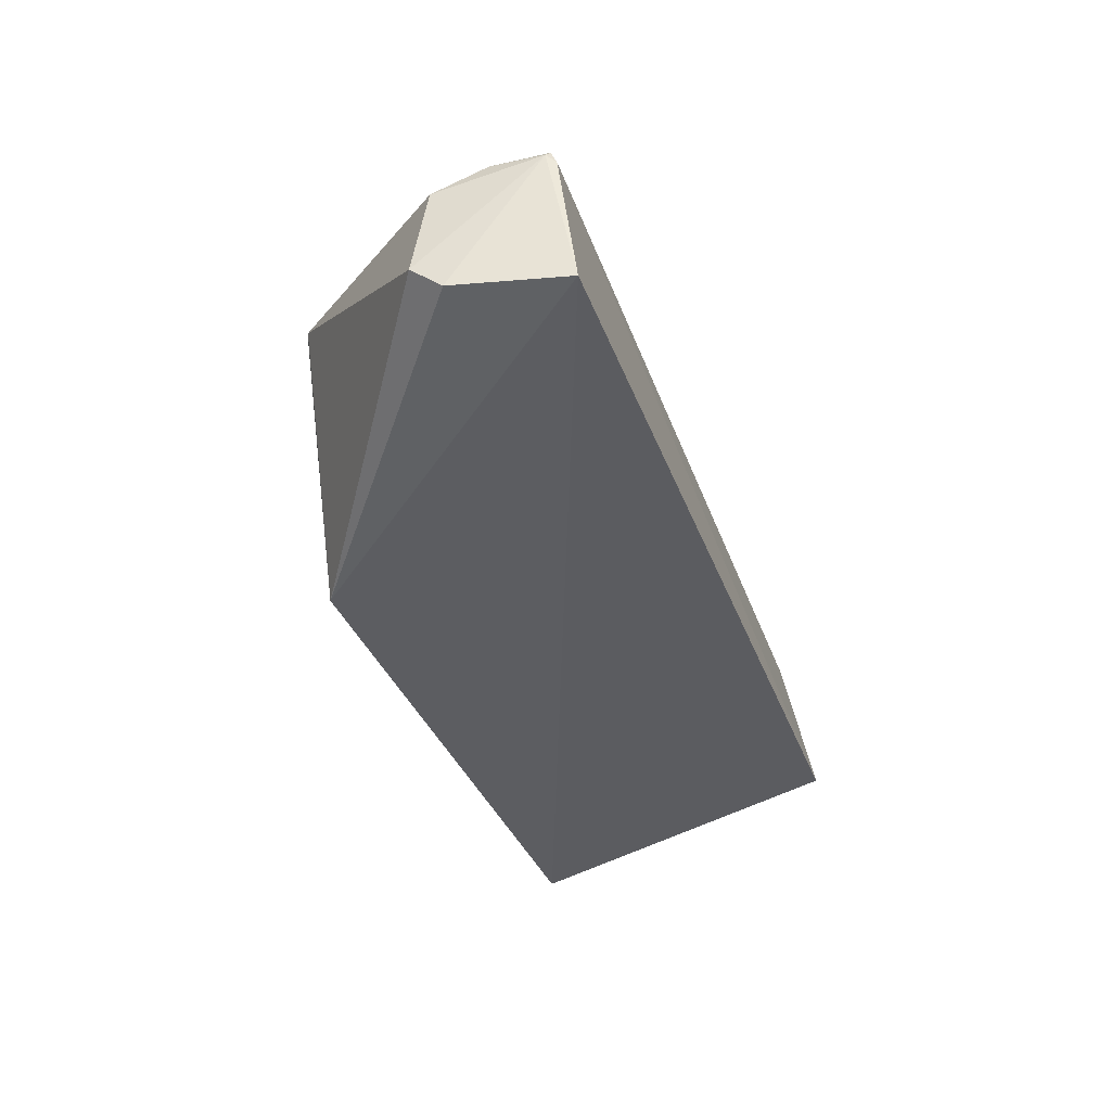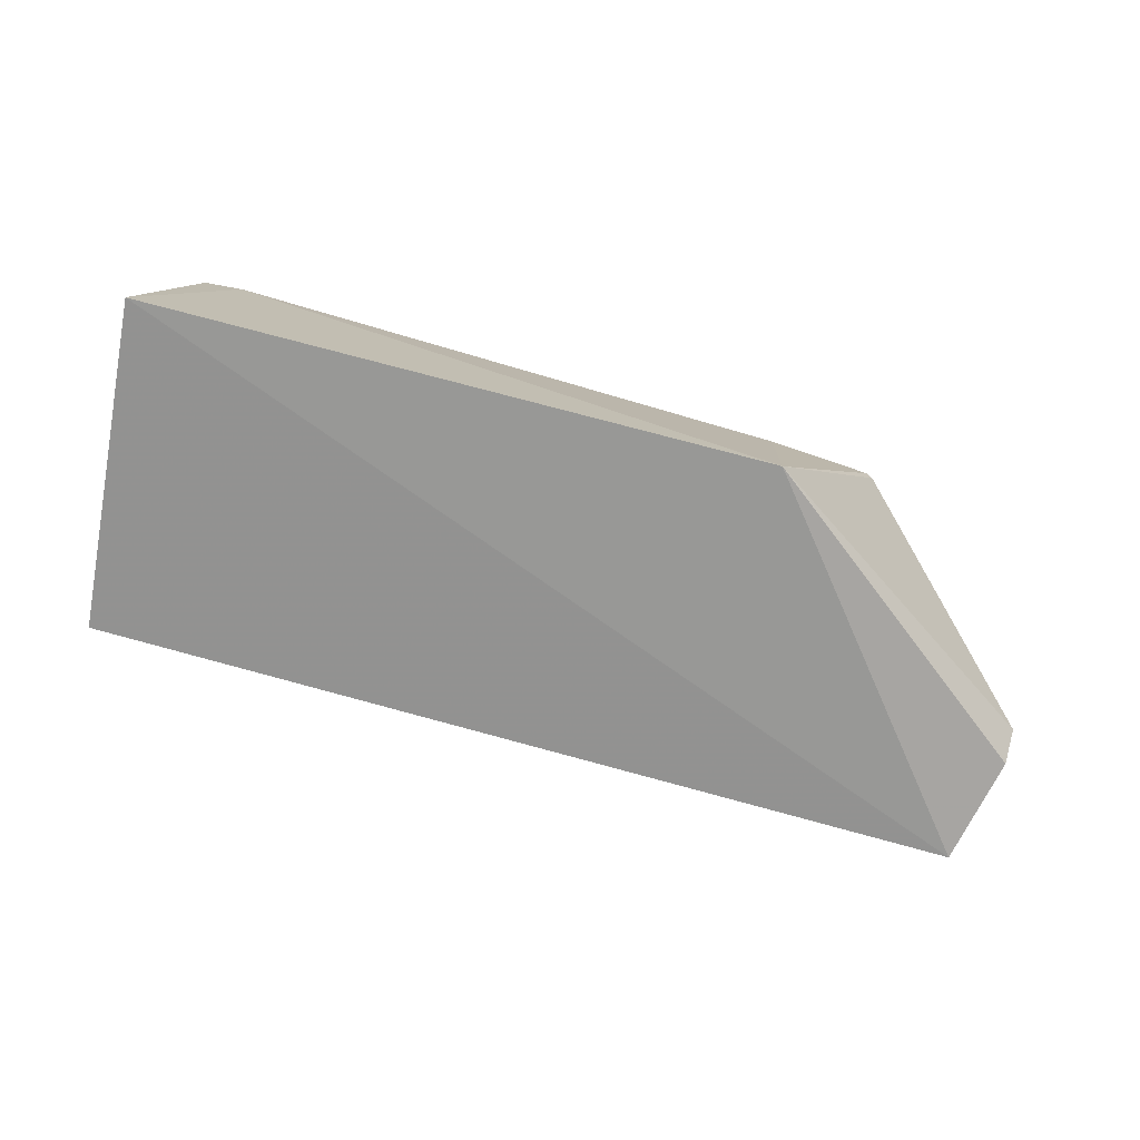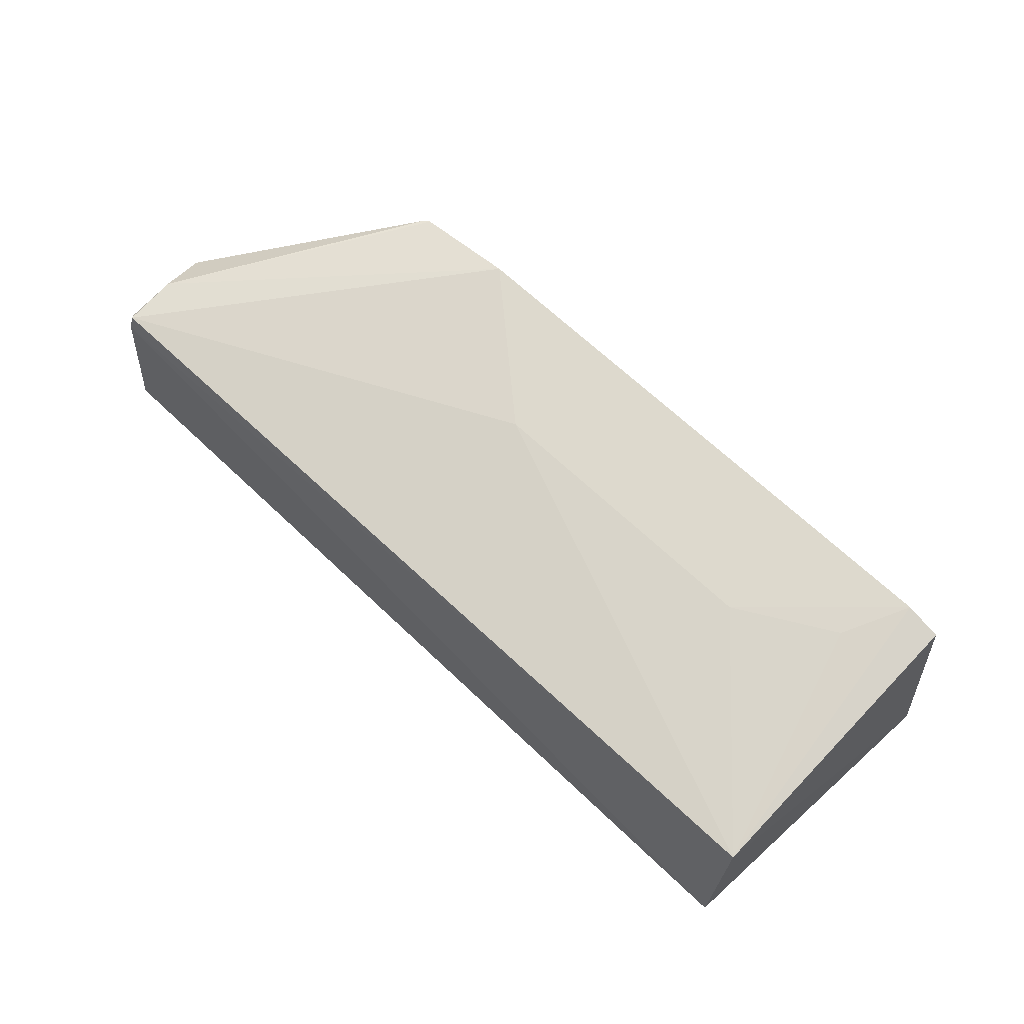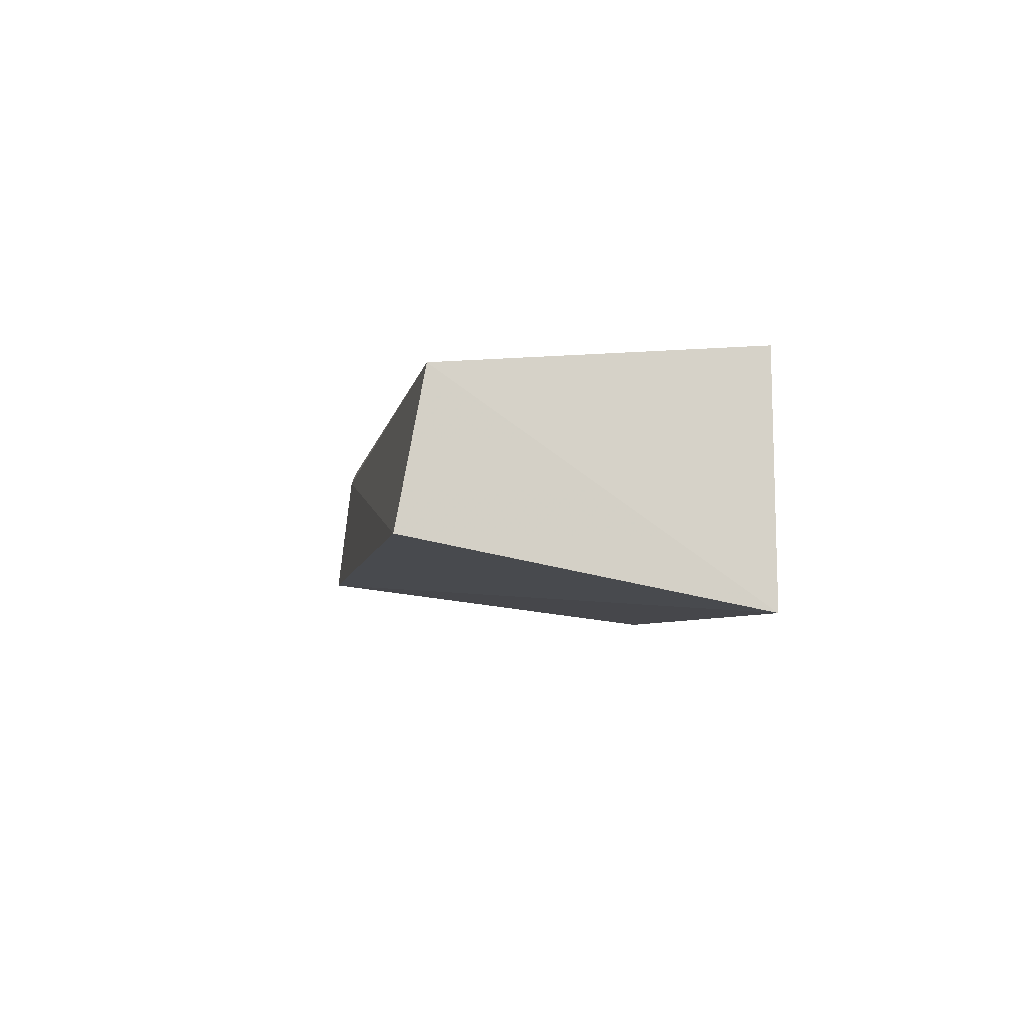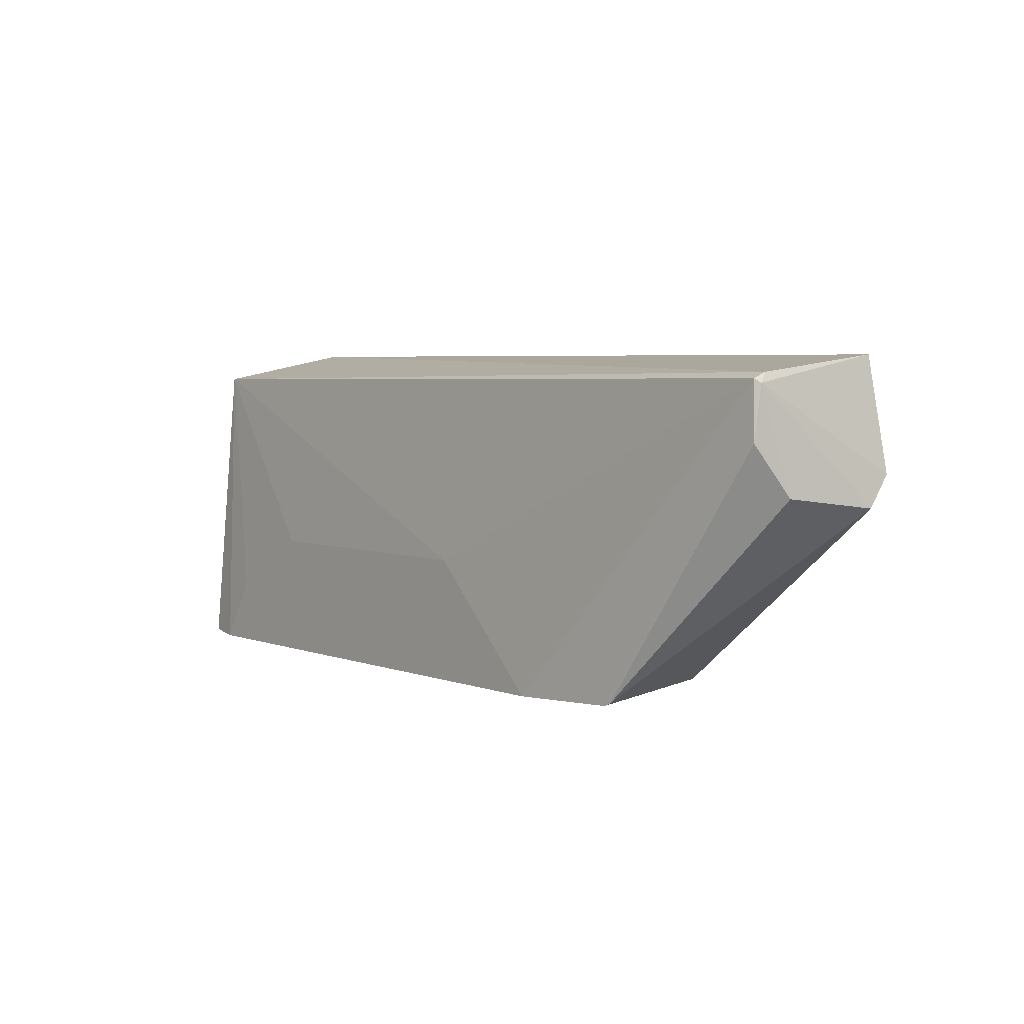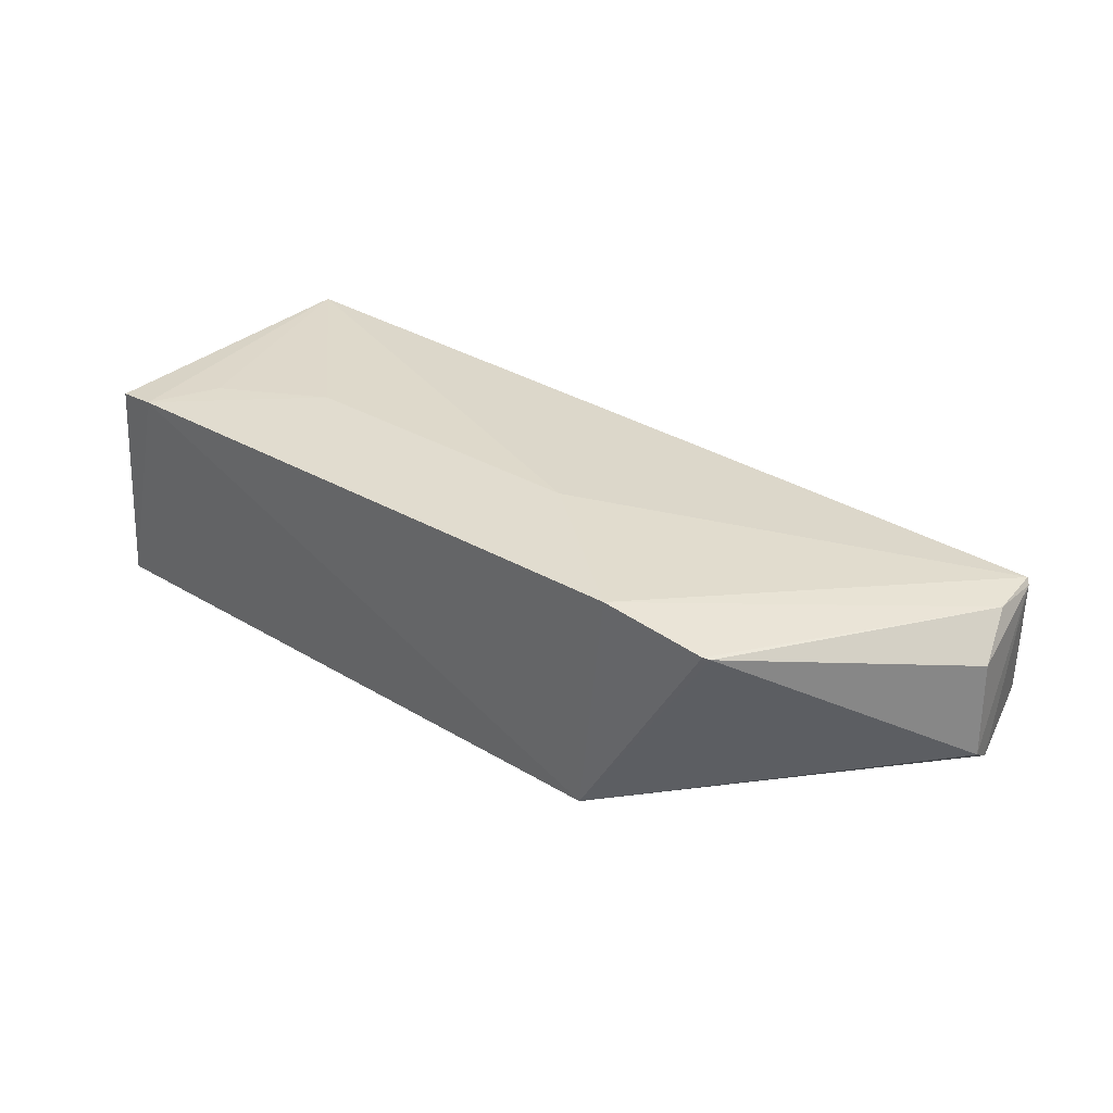
<metadata>
{"format":"obj","ext":"obj","renderer":"f3d","projection":"perspective","resolution":1024,"background":"white","views":[{"elev":-36.7,"azim":-71.9,"up":"+Y"},{"elev":-77.8,"azim":163.9,"up":"+Y"},{"elev":69.2,"azim":42.8,"up":"+Y"},{"elev":-4.5,"azim":80.7,"up":"+Y"},{"elev":3.7,"azim":-128.1,"up":"+Z"},{"elev":36.3,"azim":-143.9,"up":"+Y"}]}
</metadata>
<code>
v 0.03454 0.08848 0.154
v 0.03742 0.08133 0.1187
v 0.03432 0.1068 0.1181
v -0.04163 0.1057 0.118
v -0.05915 0.08723 0.1528
v -0.02872 0.08125 0.1168
v -0.05953 0.1033 0.1504
v 0.03366 0.1044 0.1509
v 0.03031 0.1073 0.1177
v -0.06195 0.08986 0.138
v -0.05951 0.1018 0.151
v -0.03064 0.1074 0.1177
v -0.0616 0.08723 0.1412
v -0.04233 0.1055 0.1184
v -0.05994 0.1027 0.15
v -0.05967 0.1034 0.1444
v -0.01599 0.1067 0.1308
v -0.06105 0.09995 0.1393
v 0.01587 0.1067 0.1309
v 0.02663 0.1069 0.125
f 5 2 1
f 6 2 5
f 8 1 2
f 8 2 3
f 9 3 2
f 9 2 6
f 9 8 3
f 11 5 1
f 11 8 7
f 11 1 8
f 12 9 6
f 12 6 4
f 13 10 6
f 13 6 5
f 14 4 6
f 14 6 10
f 15 11 7
f 15 10 13
f 15 13 5
f 15 5 11
f 16 12 4
f 16 7 12
f 16 4 14
f 16 15 7
f 17 12 7
f 17 7 8
f 18 16 14
f 18 14 10
f 18 10 15
f 18 15 16
f 19 17 8
f 19 9 12
f 19 12 17
f 20 19 8
f 20 8 9
f 20 9 19

</code>
